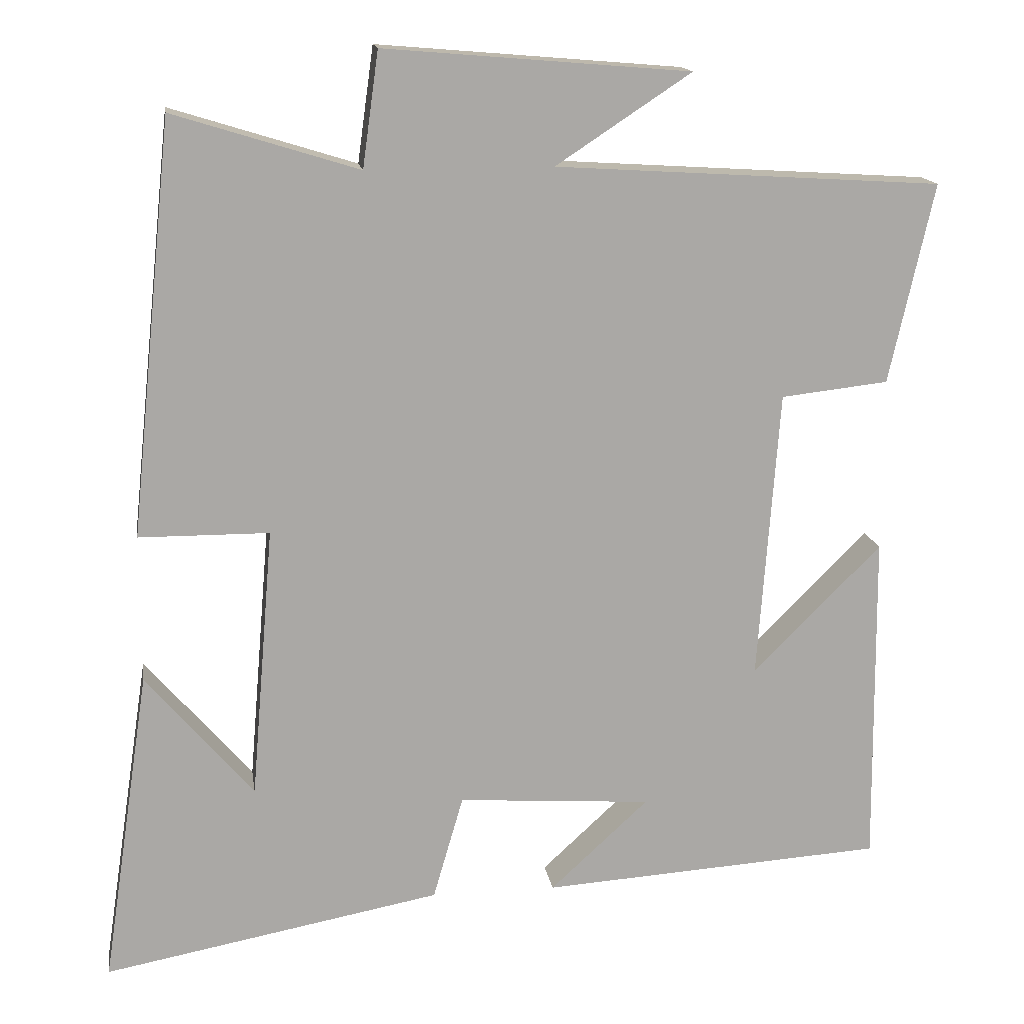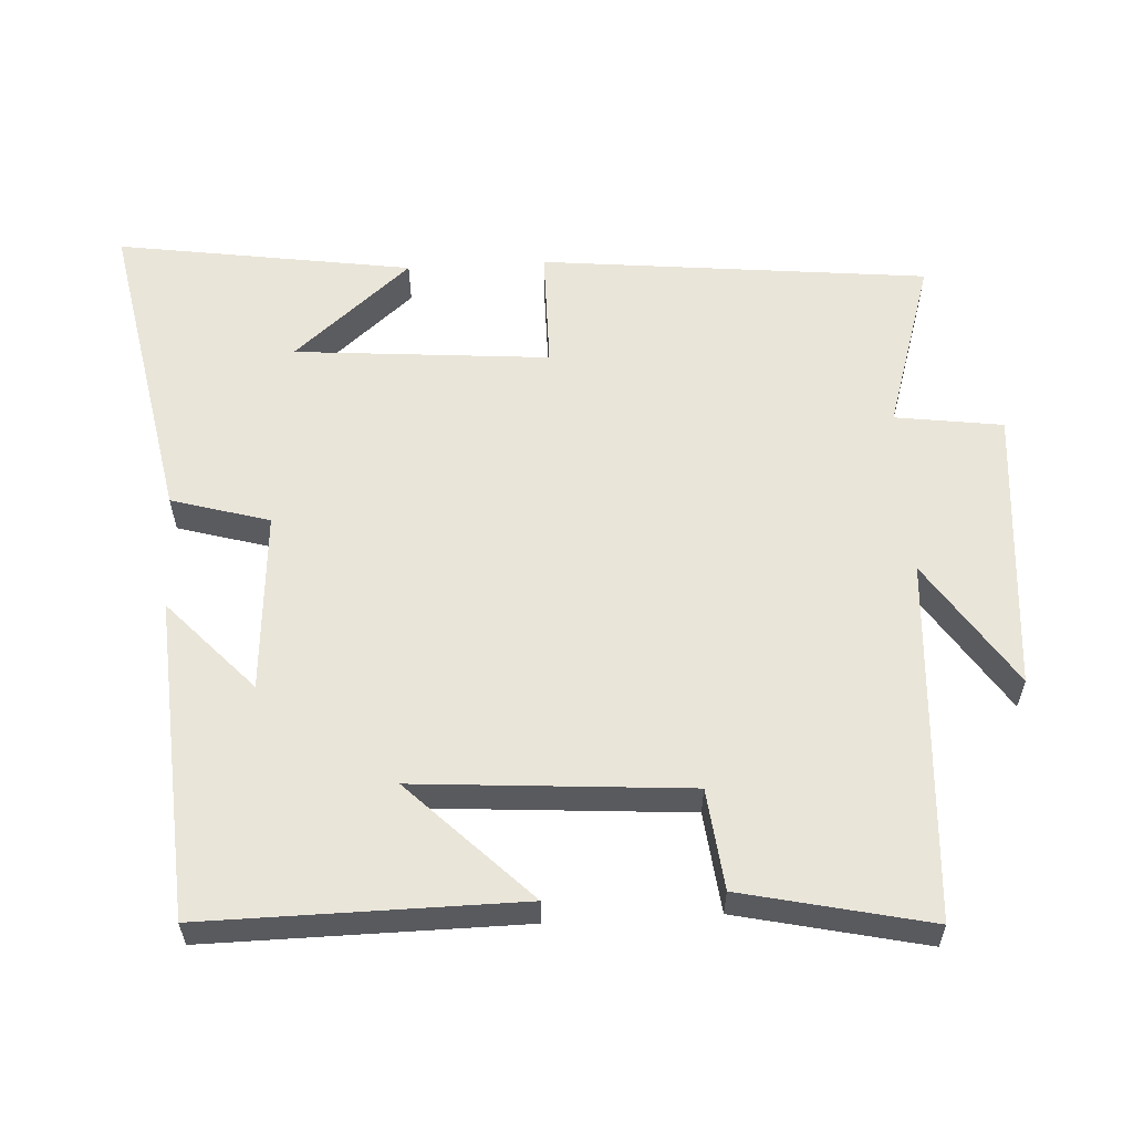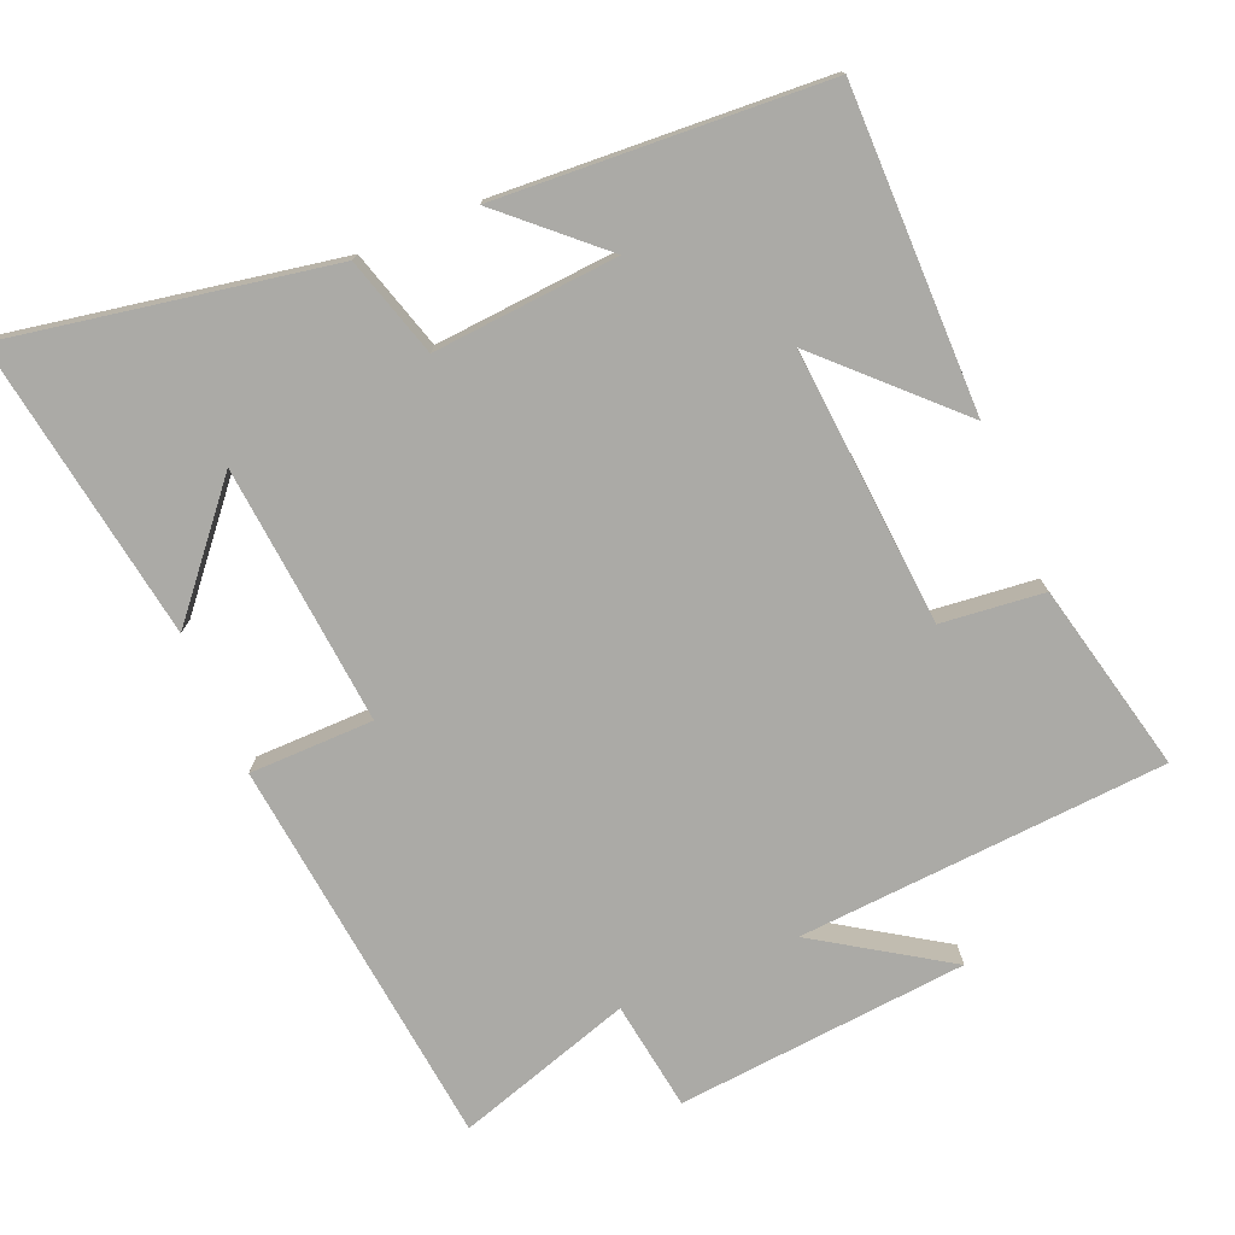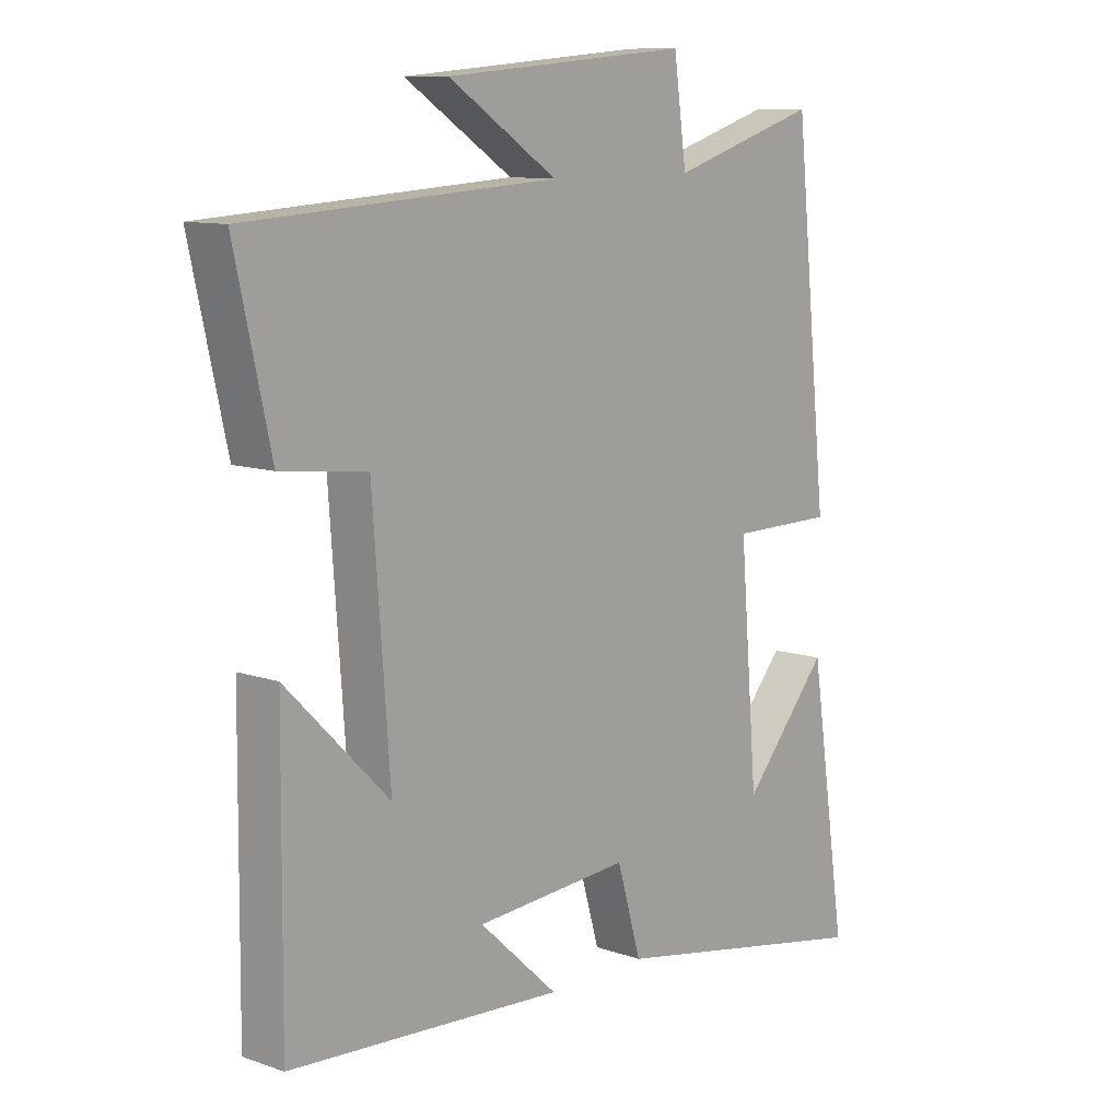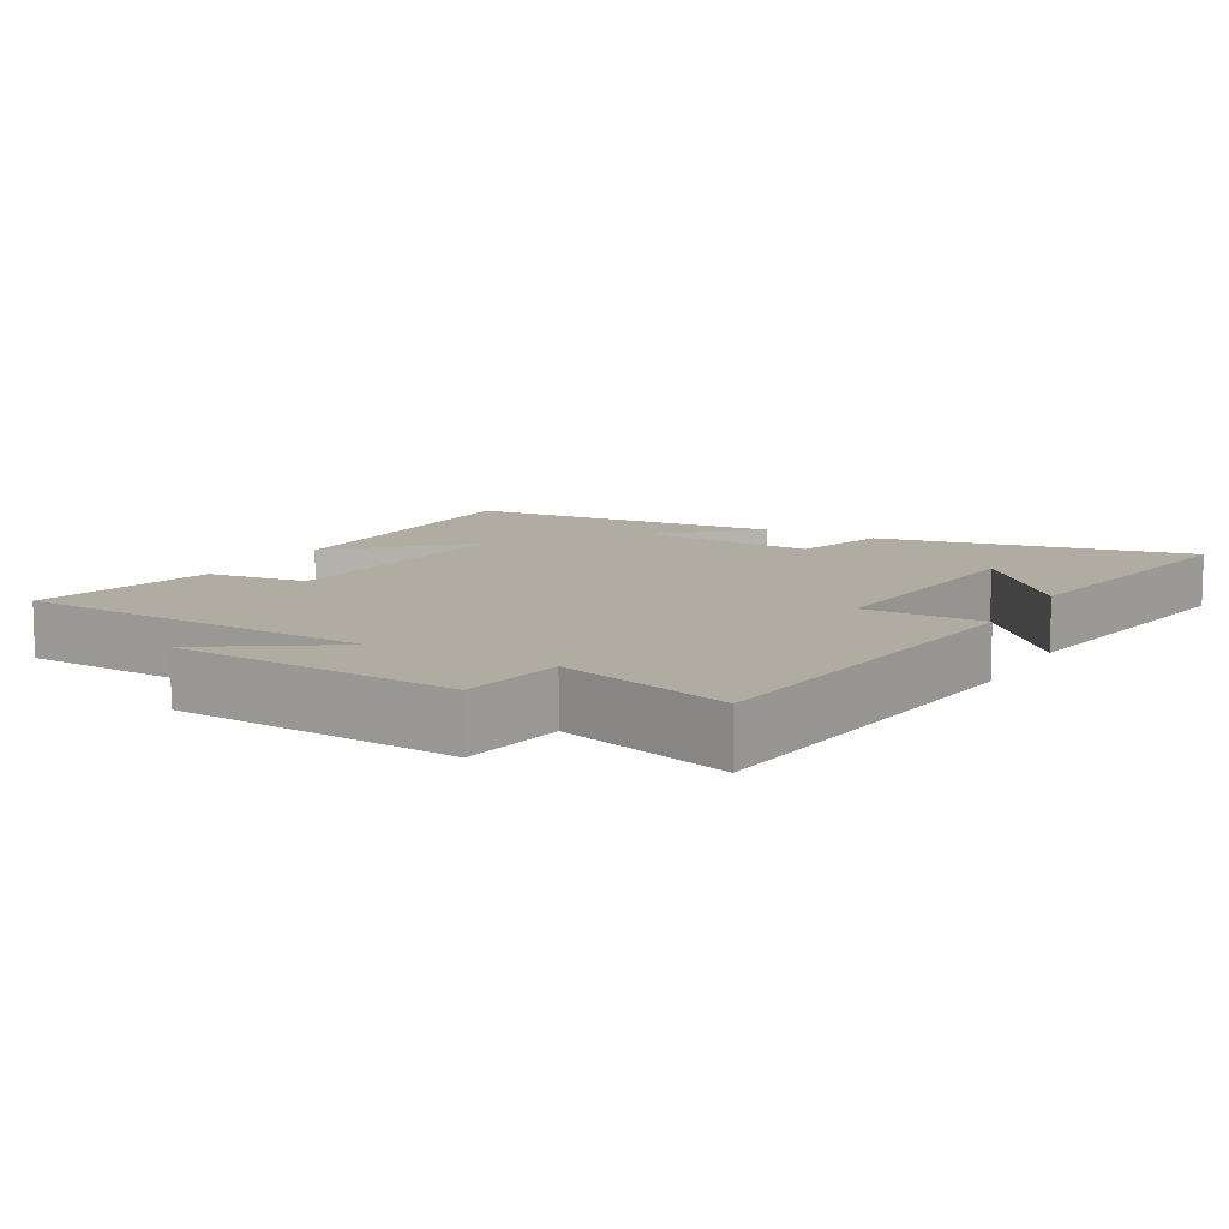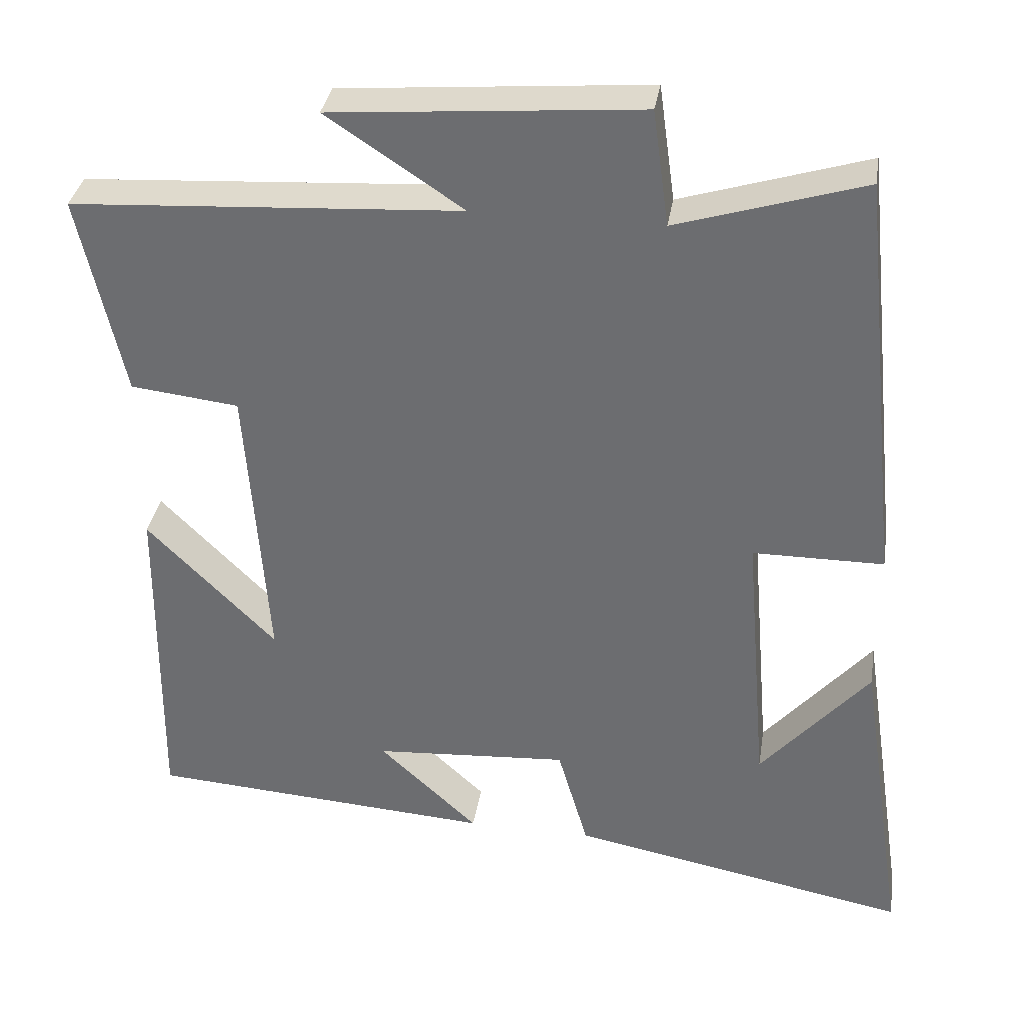
<metadata>
{"format":"obj","ext":"obj","renderer":"f3d","projection":"perspective","resolution":1024,"background":"white","views":[{"elev":15.2,"azim":171.5,"up":"+Z"},{"elev":58.4,"azim":-93.2,"up":"+Y"},{"elev":-75.8,"azim":-156.8,"up":"+Y"},{"elev":10.4,"azim":-48.9,"up":"+Z"},{"elev":10.2,"azim":29.5,"up":"+Y"},{"elev":34.6,"azim":9.1,"up":"+Z"}]}
</metadata>
<code>
v 0.443 0.07 0.576
v 0.5 0.07 0.029
v 0.328 0.07 0.028
v 0.358 0.07 -0.332
v 0.5 0.07 -0.167
v 0.563 0.07 -0.584
v 0.116 0.07 -0.5
v 0.076 0.07 -0.362
v -0.18 0.07 -0.38
v -0.05 0.07 -0.5
v -0.504 0.07 -0.47
v -0.5 0.07 -0.026
v -0.33 0.07 -0.196
v -0.358 0.07 0.188
v -0.5 0.07 0.204
v -0.559 0.07 0.468
v -0.048 0.07 0.5
v -0.227 0.07 0.618
v 0.177 0.07 0.652
v 0.198 0.07 0.5
v 0.443 0 0.576
v 0.5 0 0.029
v 0.328 0 0.028
v 0.358 0 -0.332
v 0.5 0 -0.167
v 0.563 0 -0.584
v 0.116 0 -0.5
v 0.076 0 -0.362
v -0.18 0 -0.38
v -0.05 0 -0.5
v -0.504 0 -0.47
v -0.5 0 -0.026
v -0.33 0 -0.196
v -0.358 0 0.188
v -0.5 0 0.204
v -0.559 0 0.468
v -0.048 0 0.5
v -0.227 0 0.618
v 0.177 0 0.652
v 0.198 0 0.5
f 17 18 19 20
f 16 17 20
f 15 16 20
f 14 15 20
f 13 14 20 1
f 11 12 13
f 9 10 11
f 9 11 13 1
f 6 7 8
f 4 5 6
f 4 6 8
f 3 4 8 9
f 1 2 3
f 1 3 9
f 40 39 38 37
f 40 37 36
f 40 36 35
f 40 35 34
f 21 40 34 33
f 33 32 31
f 31 30 29
f 21 33 31 29
f 28 27 26
f 26 25 24
f 28 26 24
f 29 28 24 23
f 23 22 21
f 29 23 21
f 1 21 22 2
f 2 22 23 3
f 3 23 24 4
f 4 24 25 5
f 5 25 26 6
f 6 26 27 7
f 7 27 28 8
f 8 28 29 9
f 9 29 30 10
f 10 30 31 11
f 11 31 32 12
f 12 32 33 13
f 13 33 34 14
f 14 34 35 15
f 15 35 36 16
f 16 36 37 17
f 17 37 38 18
f 18 38 39 19
f 19 39 40 20
f 20 40 21 1

</code>
